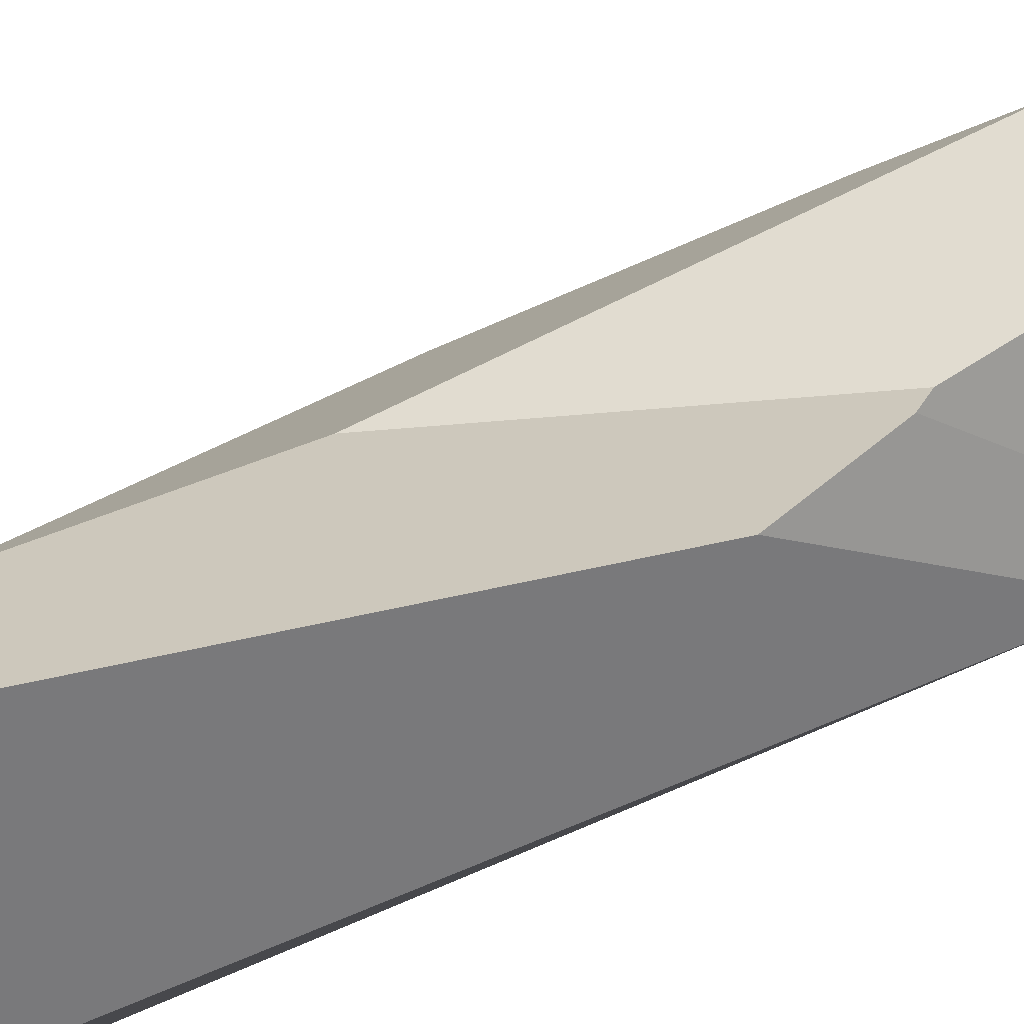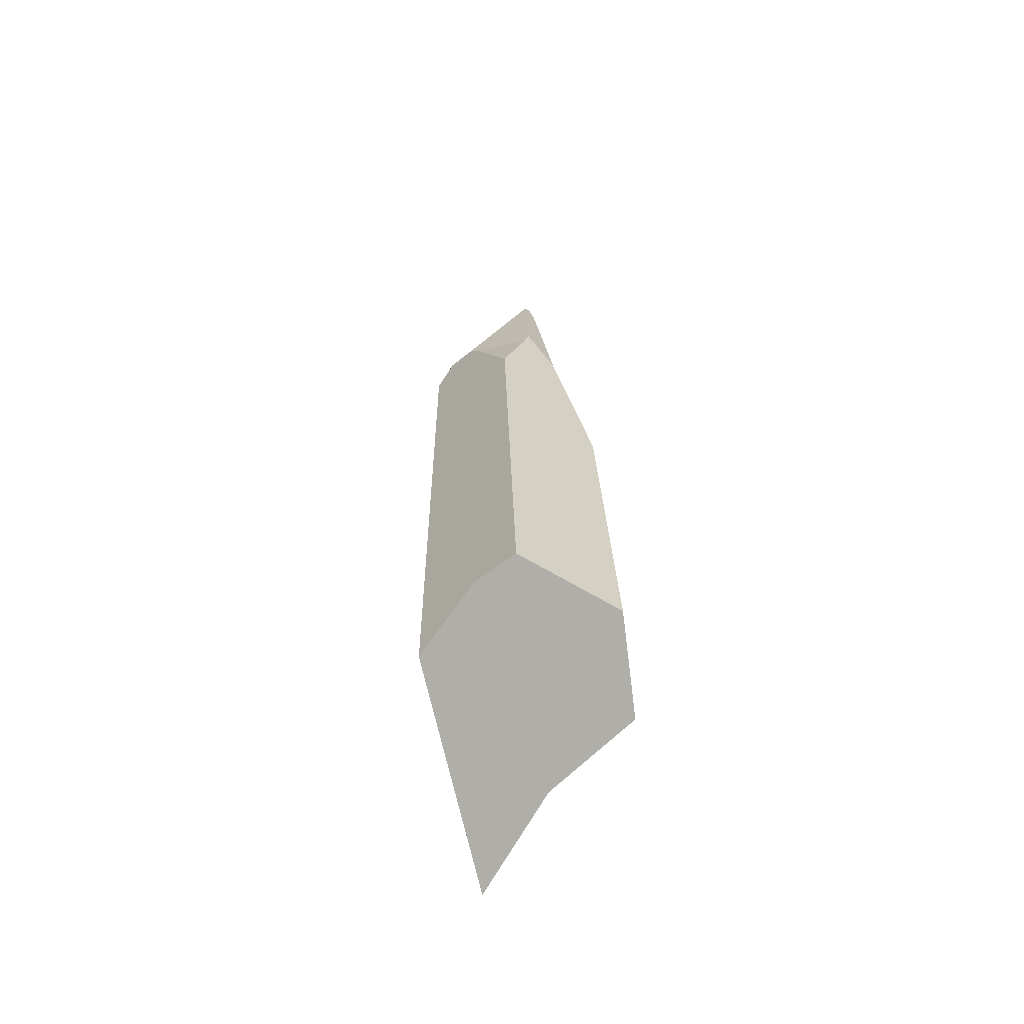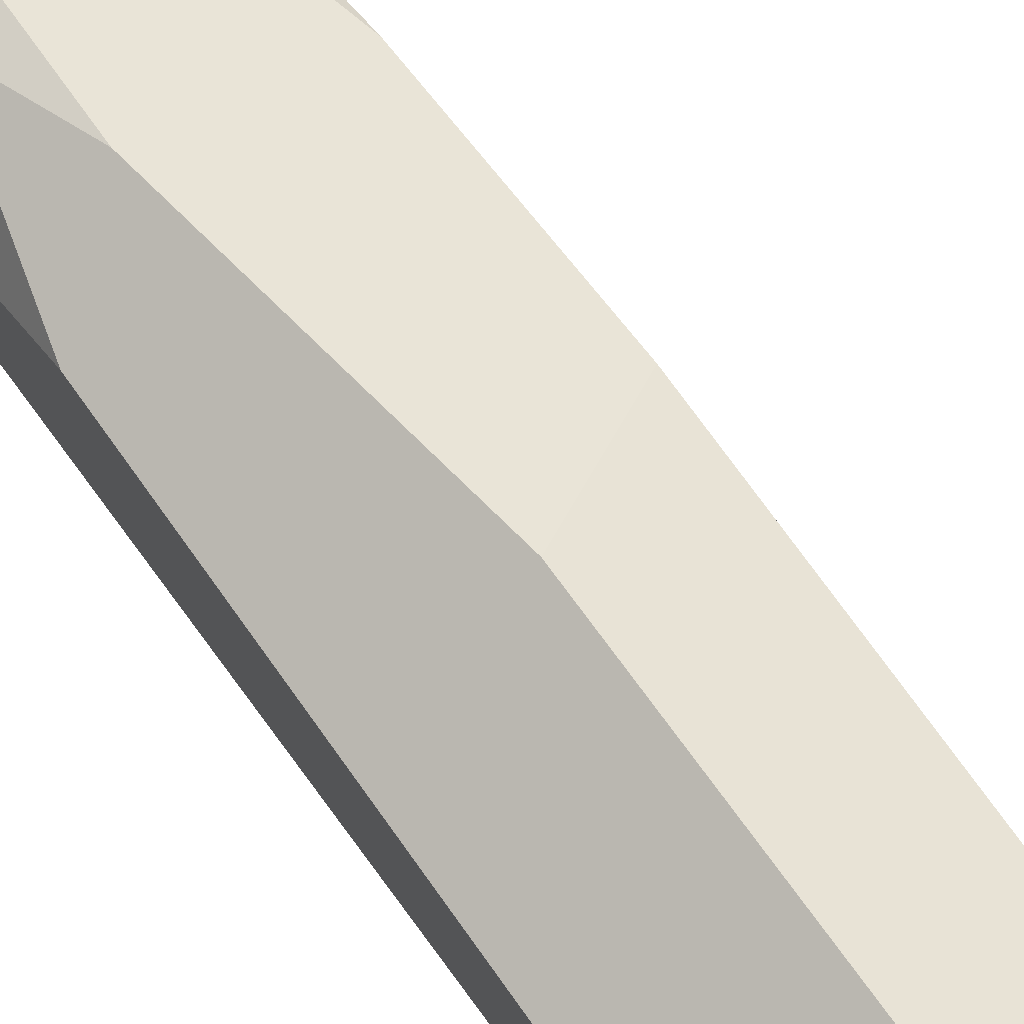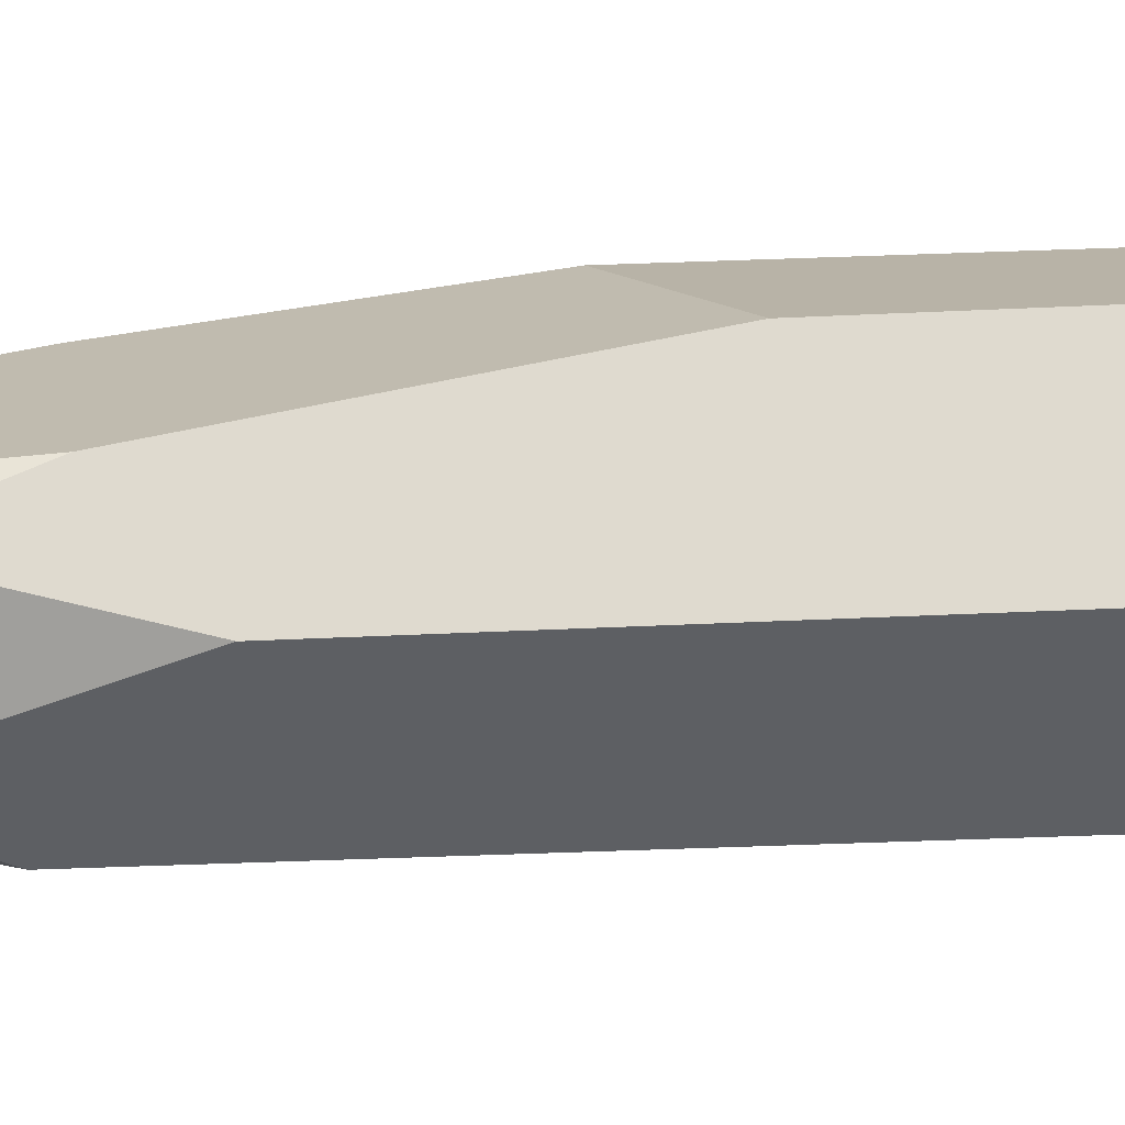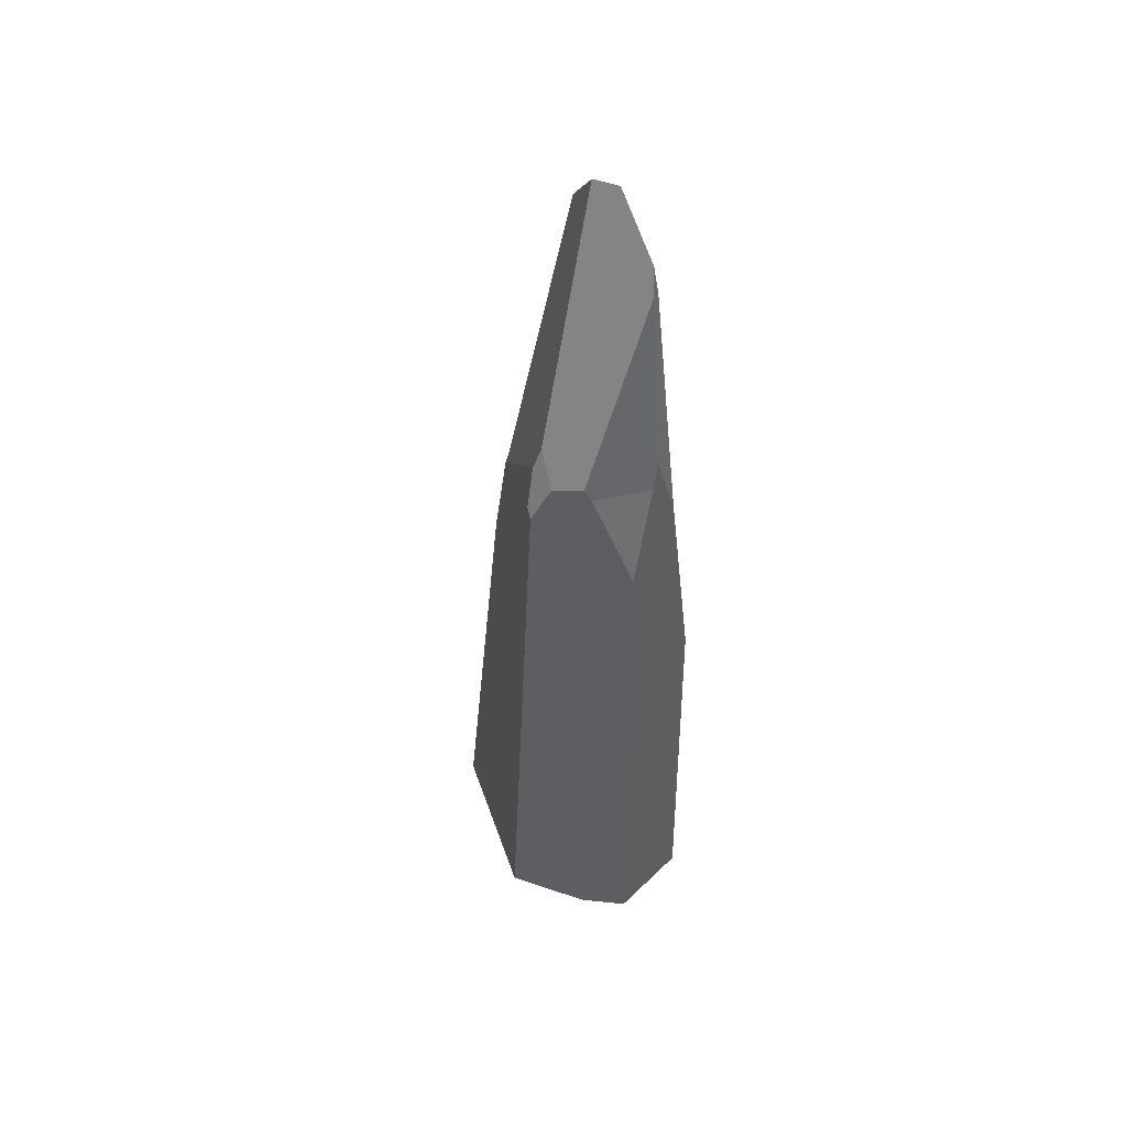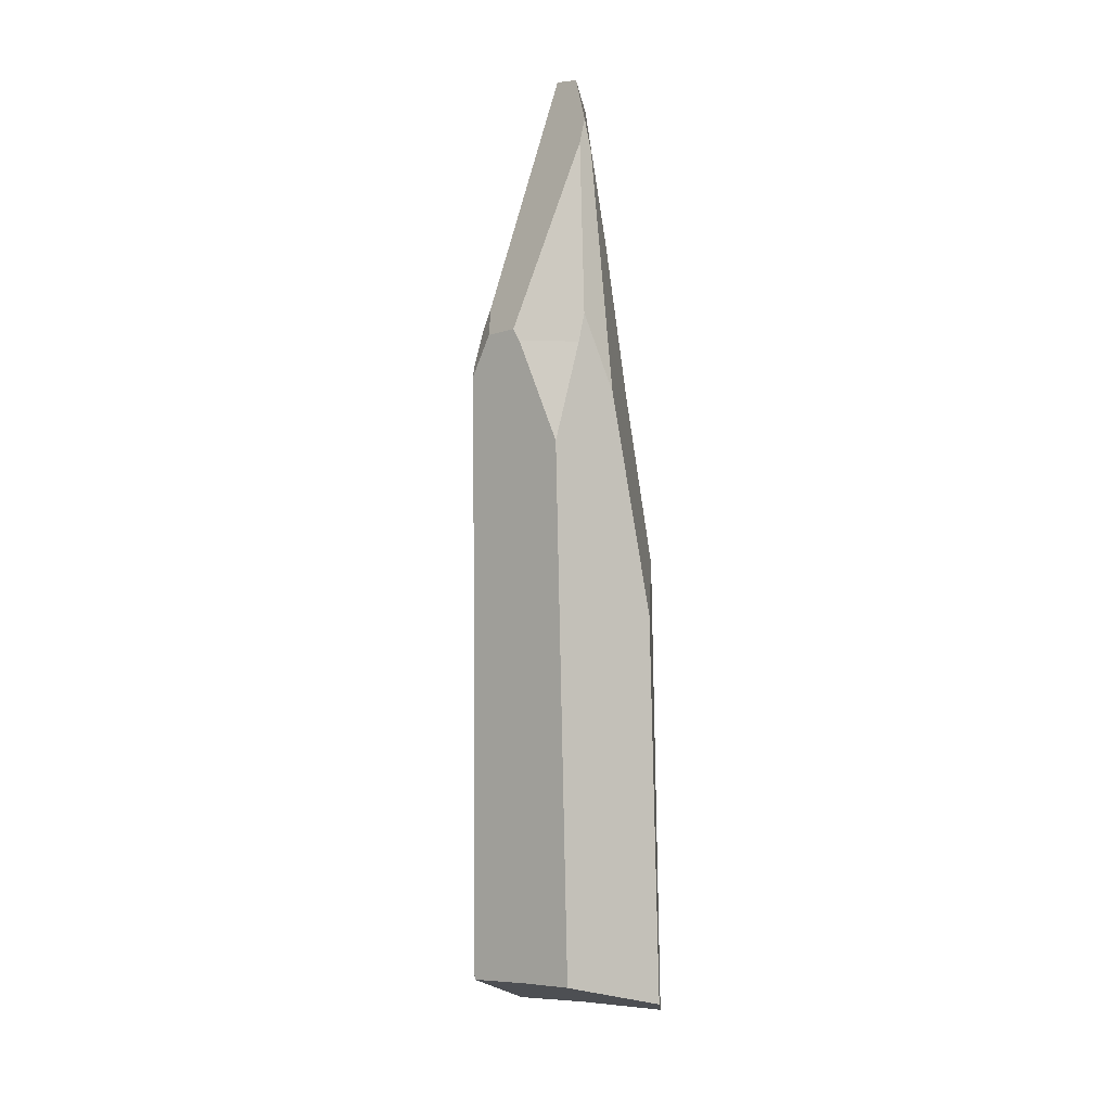
<metadata>
{"format":"obj","ext":"obj","renderer":"f3d","projection":"perspective","resolution":1024,"background":"white","views":[{"elev":-79.0,"azim":116.6,"up":"+Z"},{"elev":-68.0,"azim":-53.1,"up":"+Y"},{"elev":67.6,"azim":-32.4,"up":"+Z"},{"elev":42.6,"azim":-90.9,"up":"+Z"},{"elev":43.3,"azim":-82.5,"up":"+Y"},{"elev":-3.3,"azim":-56.5,"up":"+Y"}]}
</metadata>
<code>
g default
v 10.29 -7.811 -2.513
v -22.33 18.47 14.84
v -23.12 36.49 7.703
v -18.68 36.17 17.28
v -22.88 31.11 -2.513
v 8.041 43.88 5.882
v 4.43 66.64 4.755
v -17.83 41.24 17.87
v -21.84 32.73 -3.128
v -6.416 14.37 -11.19
v 10.02 -1.49 14.84
v -5.283 -11.67 23.52
v 8.653 29.81 10.35
v -12.6 27.75 20.43
v -13.47 71.42 16.51
v 0.1976 57.86 11.02
v 1.454 77.11 3.061
v 2.69 74.17 4.695
v -3.694 81.78 9.13
v -23.22 38.72 6.457
v -23.19 38.14 1.123
v -16.22 72.34 15.92
v -14.31 77.07 15.73
v -7.884 86.77 9.737
v -3.237 28.59 -9.097
v -19.87 39.8 -2.44
v -4.111 26.84 -9.622
v -0.5228 79.96 1.549
v -7.269 87.24 5.269
v -19.58 43.73 -1.017
v -18.59 -76.19 6.214
v -13.87 -77.43 -8.394
v 12.98 -84.54 14.83
v -2.038 -80.56 23.42
v -18.57 -76.19 14.77
v 23.22 -87.24 -23.52
v 15.17 -85.11 -3.935
g polySurface18
f 18 7 17
f 4 3 2
f 15 14 16
f 16 14 13
f 12 11 14
f 14 11 13
f 29 28 30
f 27 26 25
f 28 25 30
f 26 30 25
f 16 19 15
f 15 19 23
f 24 23 19
f 4 8 3
f 3 8 20
f 22 20 8
f 13 6 16
f 6 7 16
f 19 16 18
f 7 18 16
f 1 25 6
f 28 17 25
f 17 7 25
f 25 7 6
f 18 17 19
f 17 28 19
f 28 29 19
f 29 24 19
f 26 27 10 9
f 14 15 8
f 23 22 15
f 15 22 8
f 29 30 24
f 24 30 23
f 23 30 22
f 21 20 30
f 30 20 22
f 30 26 21
f 5 21 9
f 21 26 9
f 25 1 27
f 27 1 10
f 10 1 36
f 37 36 1
f 32 31 5
f 35 2 31
f 20 21 3
f 21 5 3
f 3 5 2
f 31 2 5
f 8 4 14
f 4 2 14
f 14 2 12
f 2 35 12
f 35 34 12
f 36 32 10
f 9 10 5
f 32 5 10
f 32 37 35 31
f 6 13 1
f 13 11 1
f 11 33 1
f 33 37 1
f 34 33 12
f 12 33 11
f 32 36 37
f 37 33 34 35

</code>
